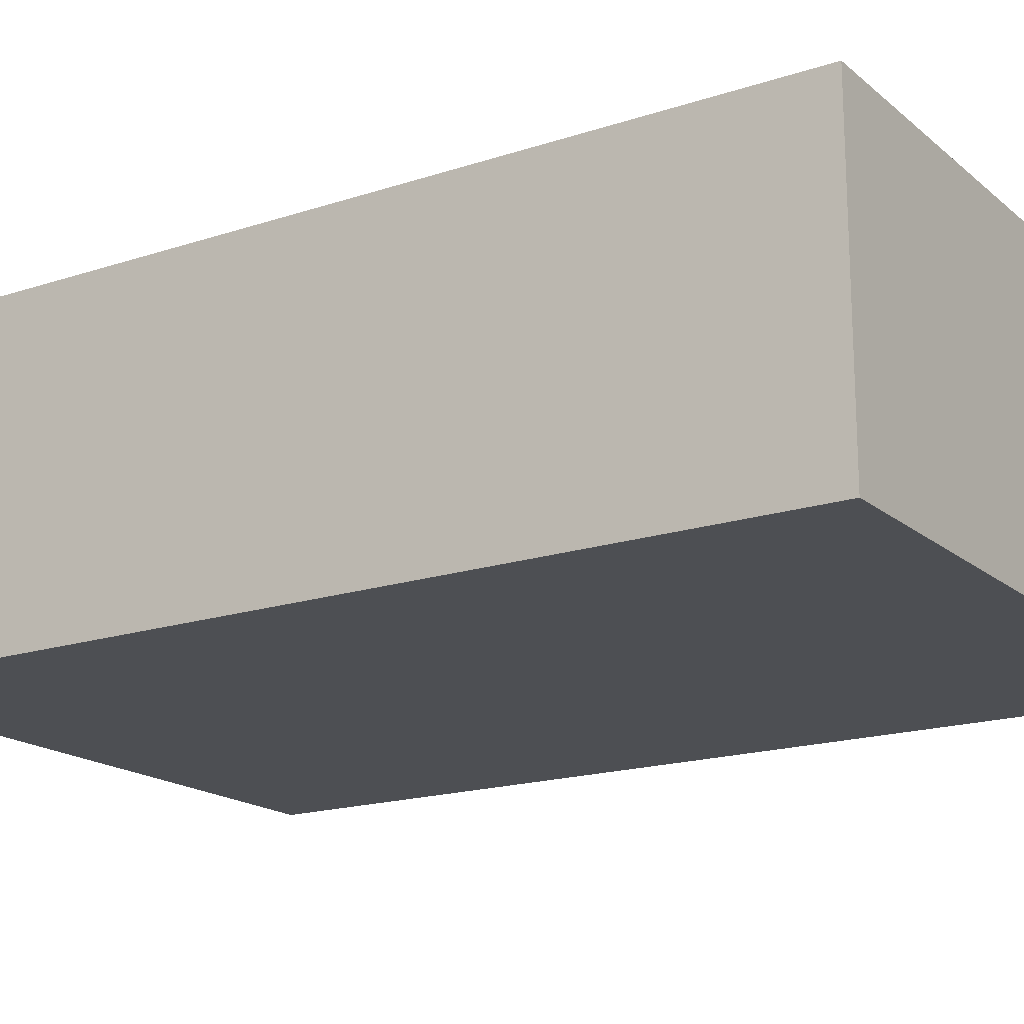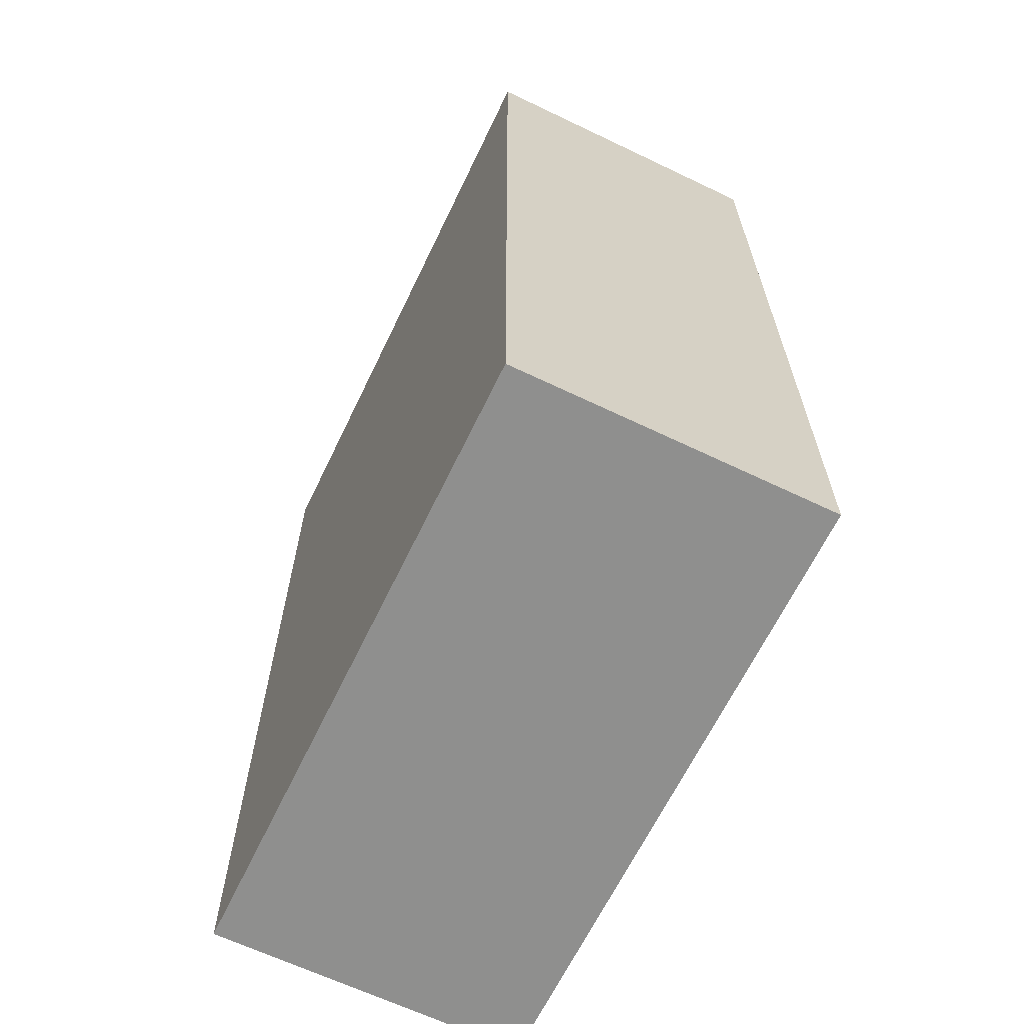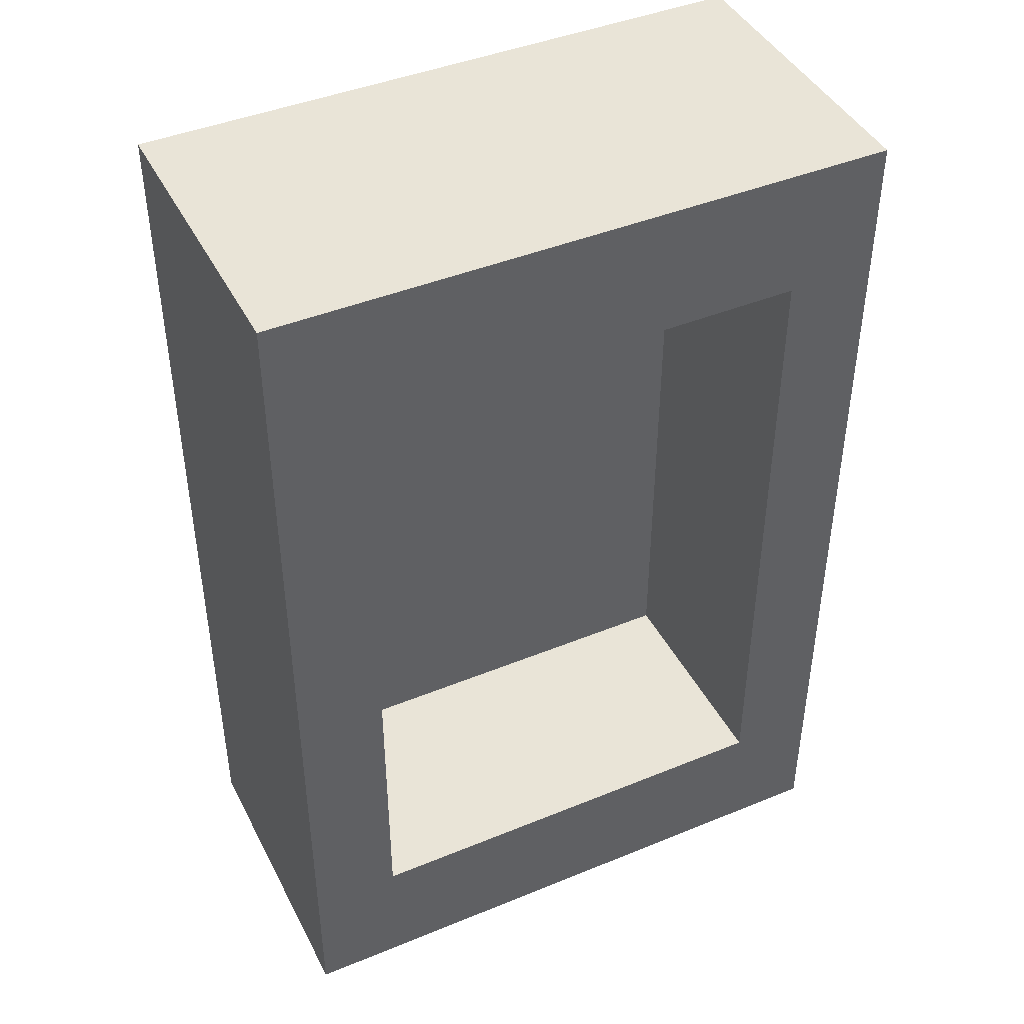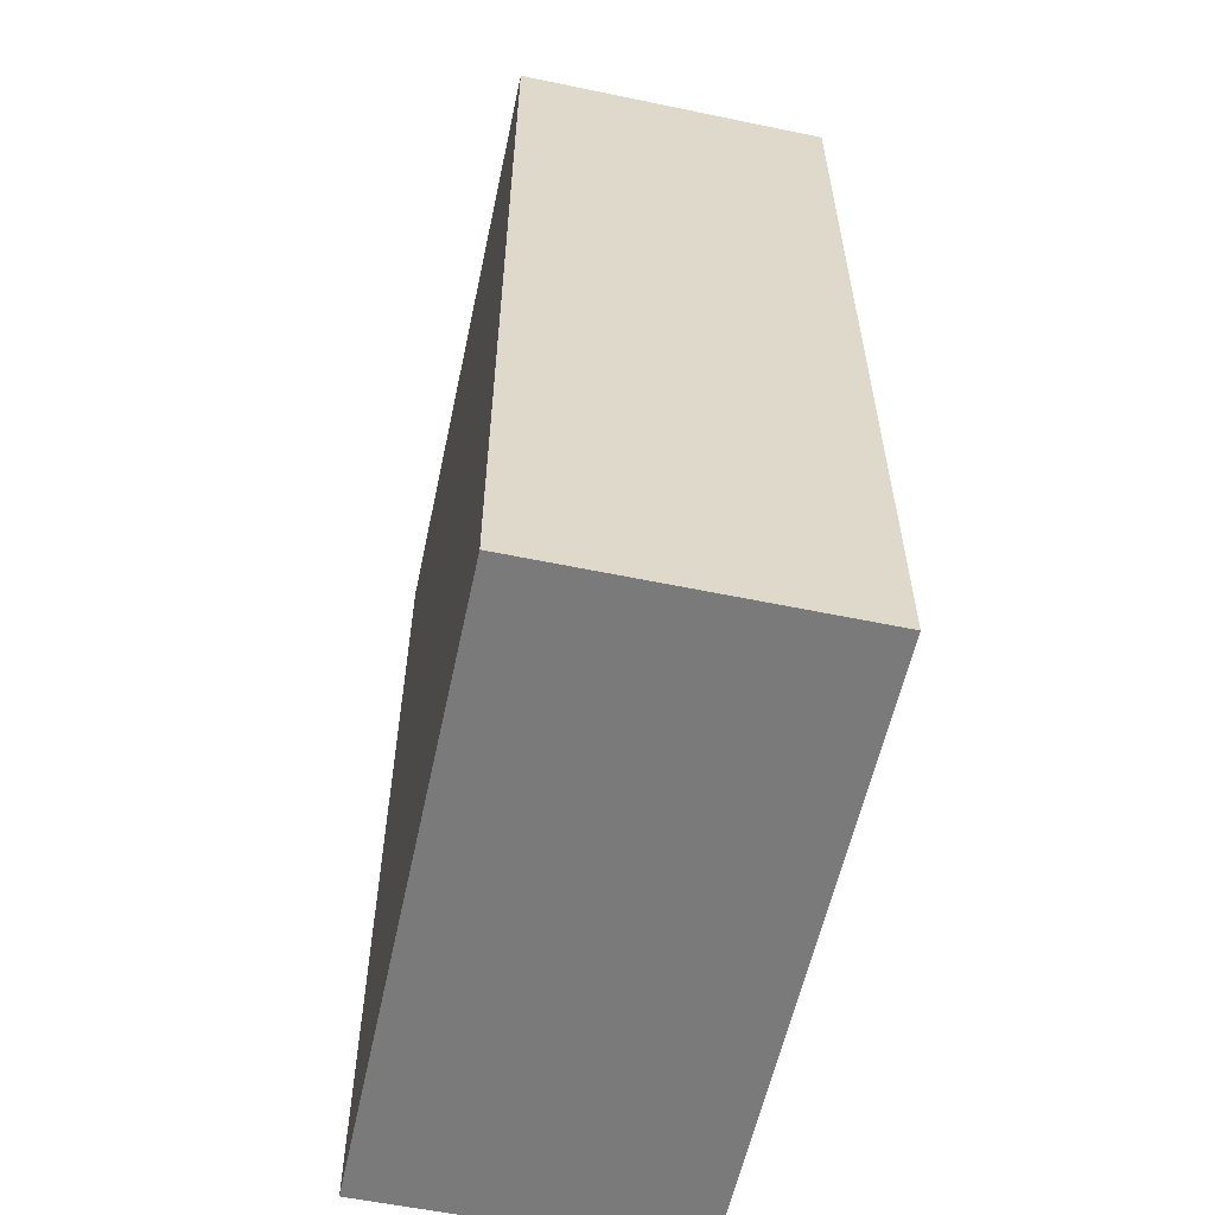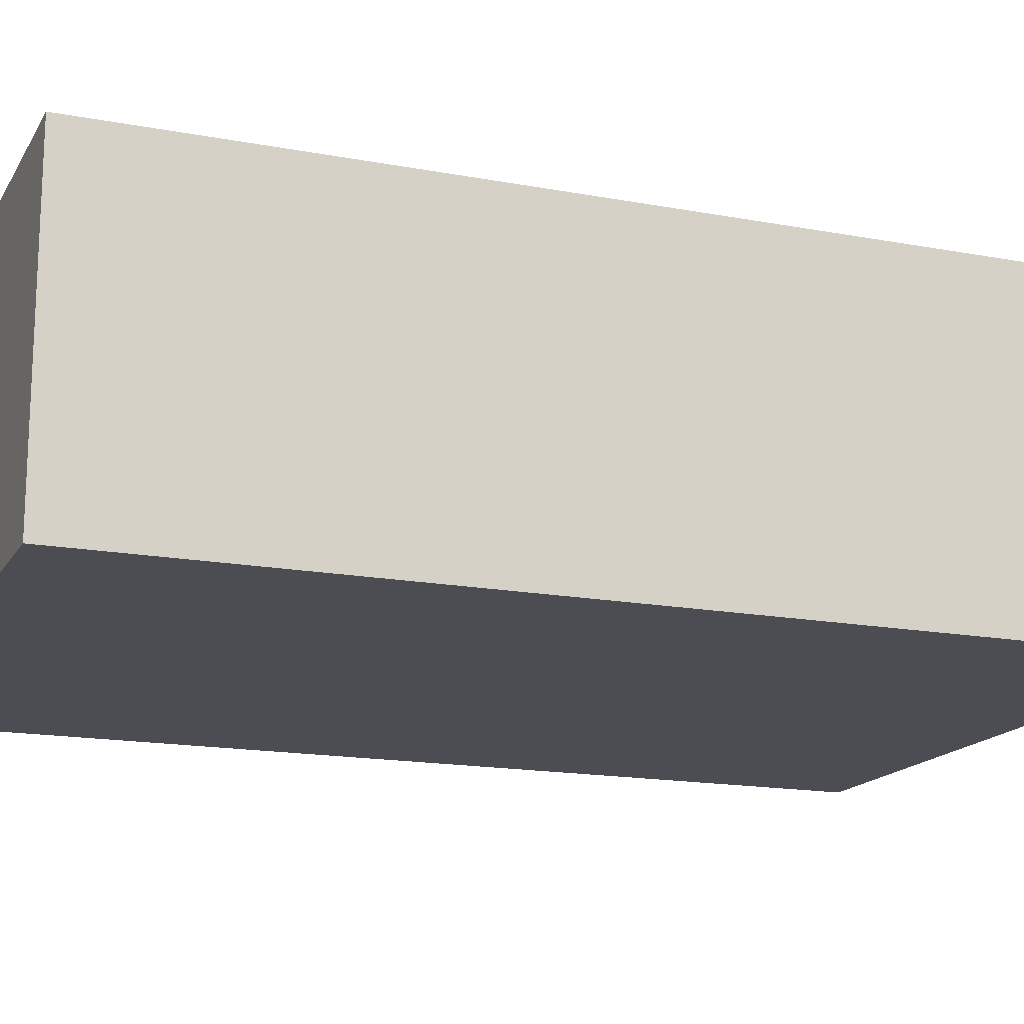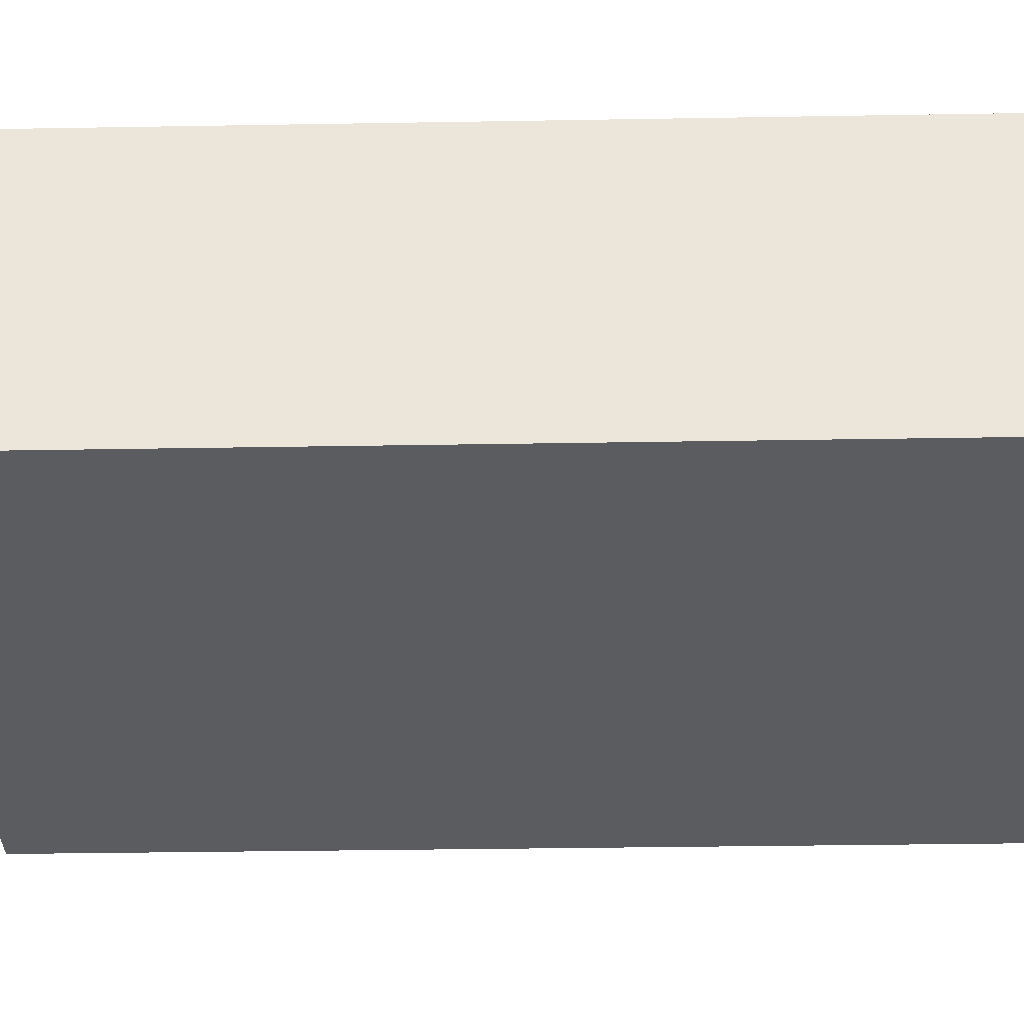
<metadata>
{"format":"obj","ext":"obj","renderer":"f3d","projection":"perspective","resolution":1024,"background":"white","views":[{"elev":-17.8,"azim":122.9,"up":"+Y"},{"elev":-65.2,"azim":64.3,"up":"+Z"},{"elev":43.5,"azim":154.2,"up":"+Z"},{"elev":-58.1,"azim":77.9,"up":"+Z"},{"elev":-16.3,"azim":-111.1,"up":"+Y"},{"elev":-34.6,"azim":91.3,"up":"+Y"}]}
</metadata>
<code>
o Cube
v 1 -0.5 -1.5
v 1 -0.5 1.5
v -1 -0.5 1.5
v -1 -0.5 -1.5
v 1 0.5 -1.5
v 1 0.5 1.5
v -1 0.5 1.5
v -1 0.5 -1.5
v 1 0.5 -1.5
v 1 0.5 1.5
v -1 0.5 -1.5
v -1 0.5 1.5
v 0.7142 0.5 -1.071
v 0.7142 0.5 1.071
v -0.7142 0.5 -1.071
v -0.7142 0.5 1.071
v 0.7142 -0.2388 -1.071
v 0.7142 -0.2388 1.071
v -0.7142 -0.2388 -1.071
v -0.7142 -0.2388 1.071
f 2 4 1
f 5 11 9
f 5 2 1
f 6 3 2
f 3 8 4
f 1 8 5
f 10 16 12
f 7 10 12
f 6 9 10
f 8 12 11
f 13 18 14
f 9 14 10
f 12 15 11
f 11 13 9
f 19 18 17
f 16 19 15
f 15 17 13
f 14 20 16
f 2 3 4
f 5 8 11
f 5 6 2
f 6 7 3
f 3 7 8
f 1 4 8
f 10 14 16
f 7 6 10
f 6 5 9
f 8 7 12
f 13 17 18
f 9 13 14
f 12 16 15
f 11 15 13
f 19 20 18
f 16 20 19
f 15 19 17
f 14 18 20

</code>
